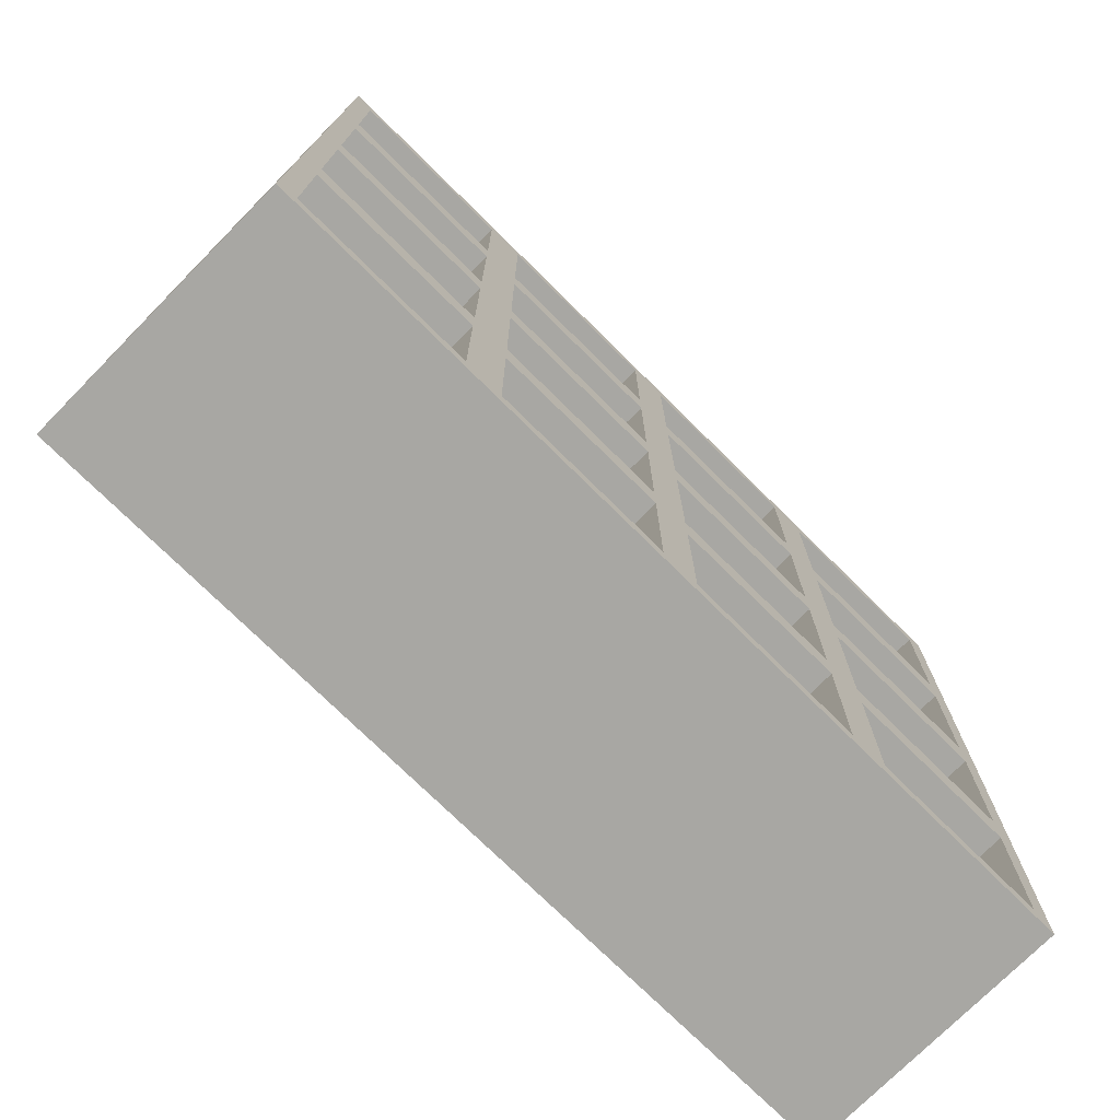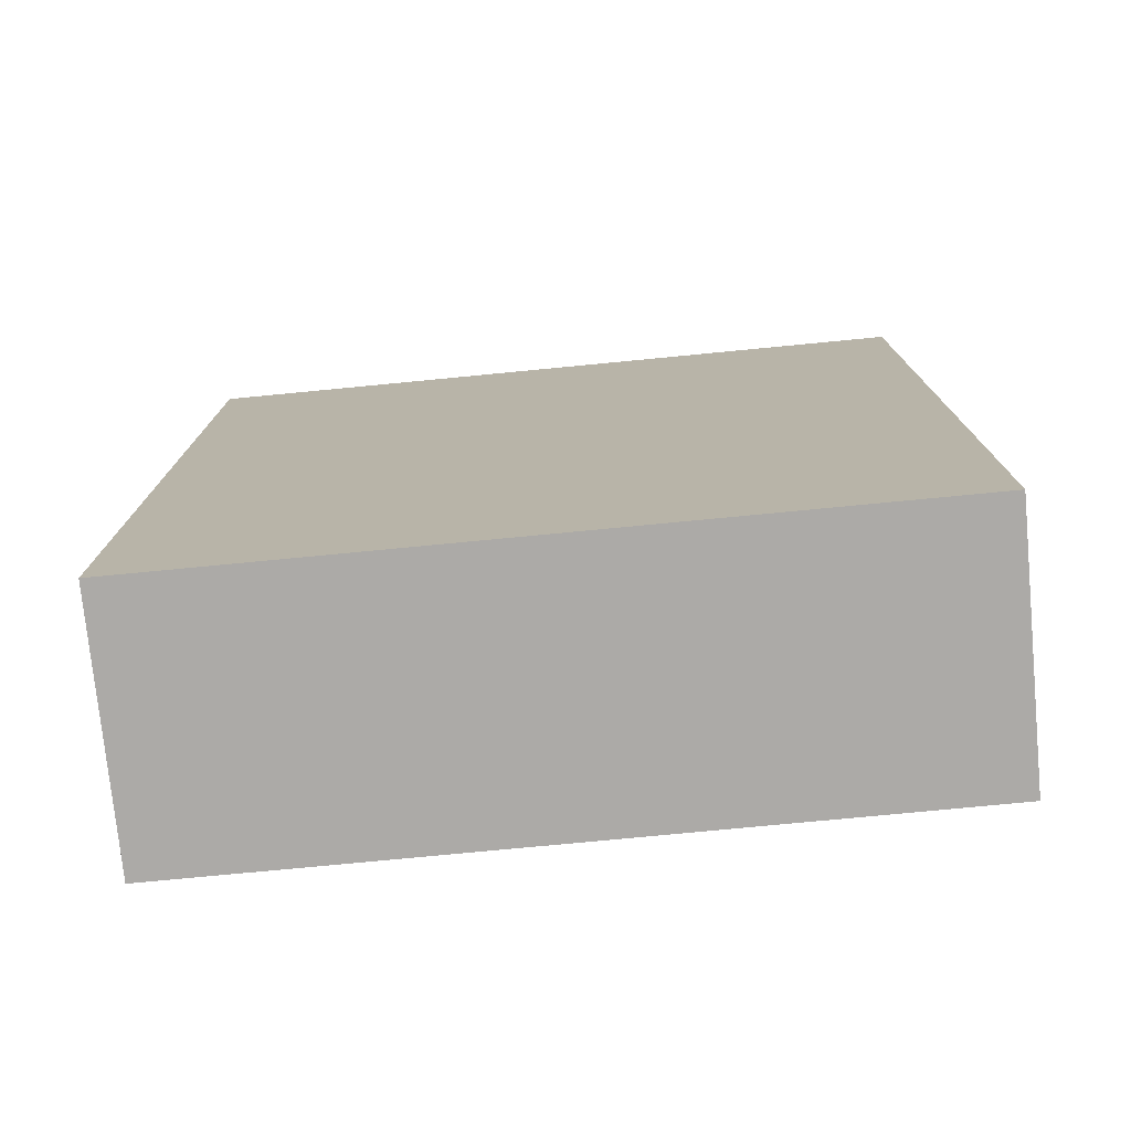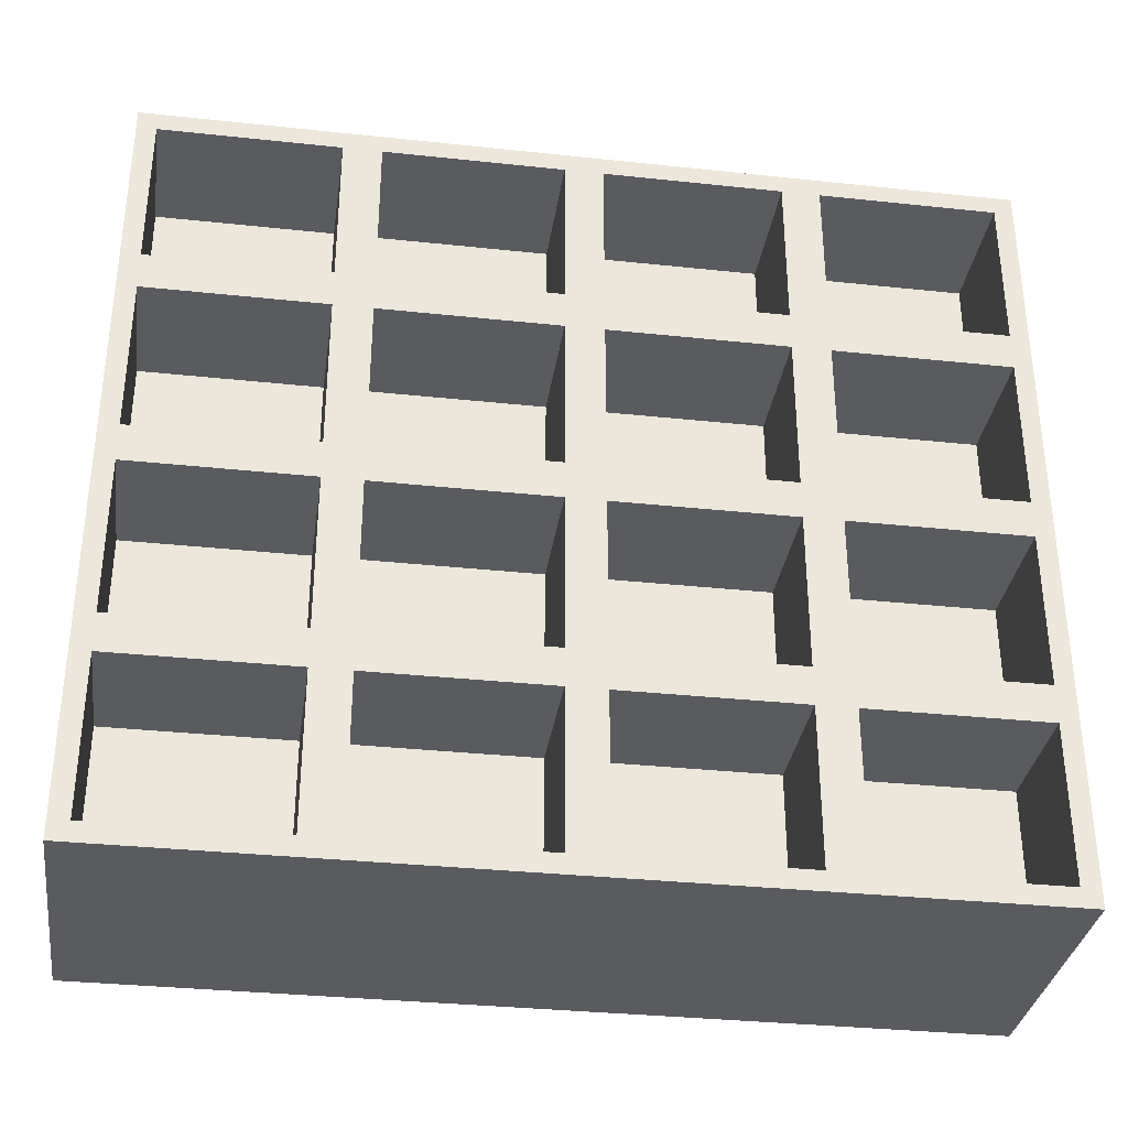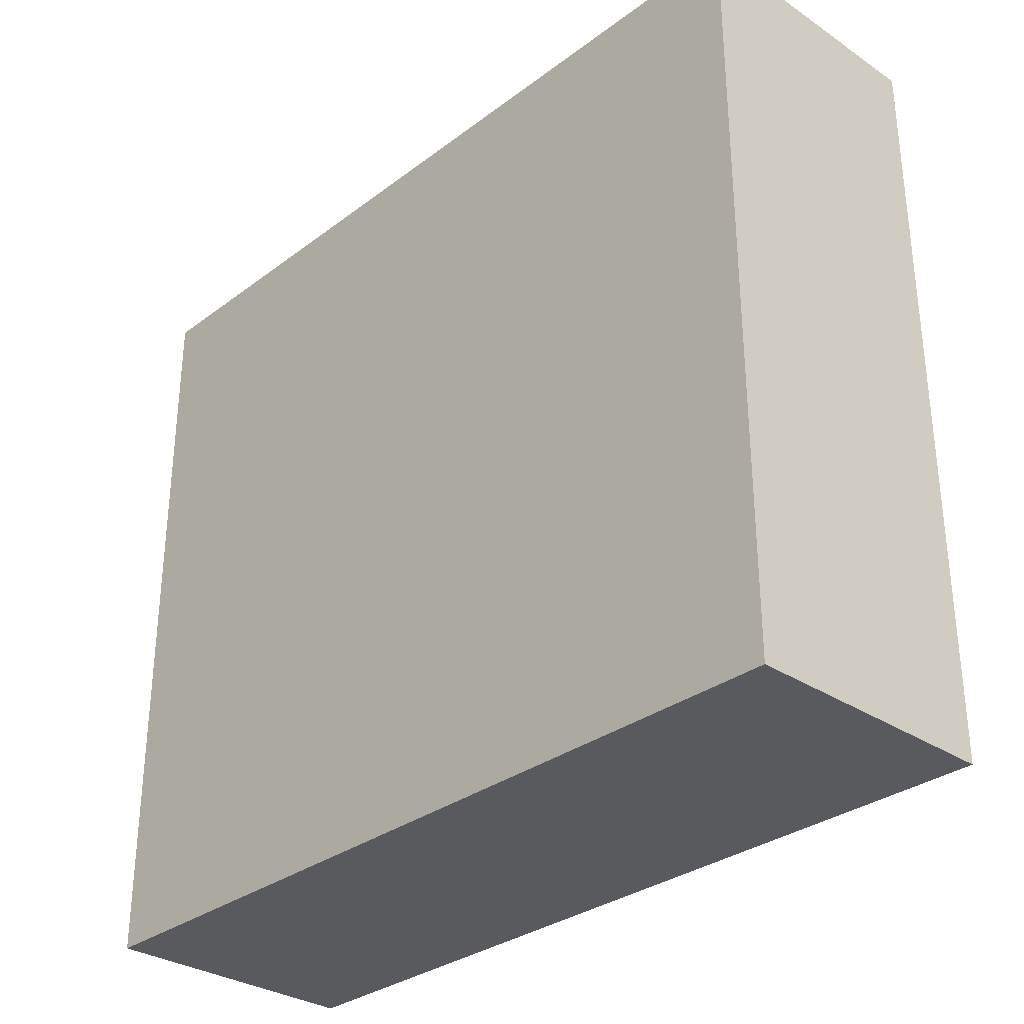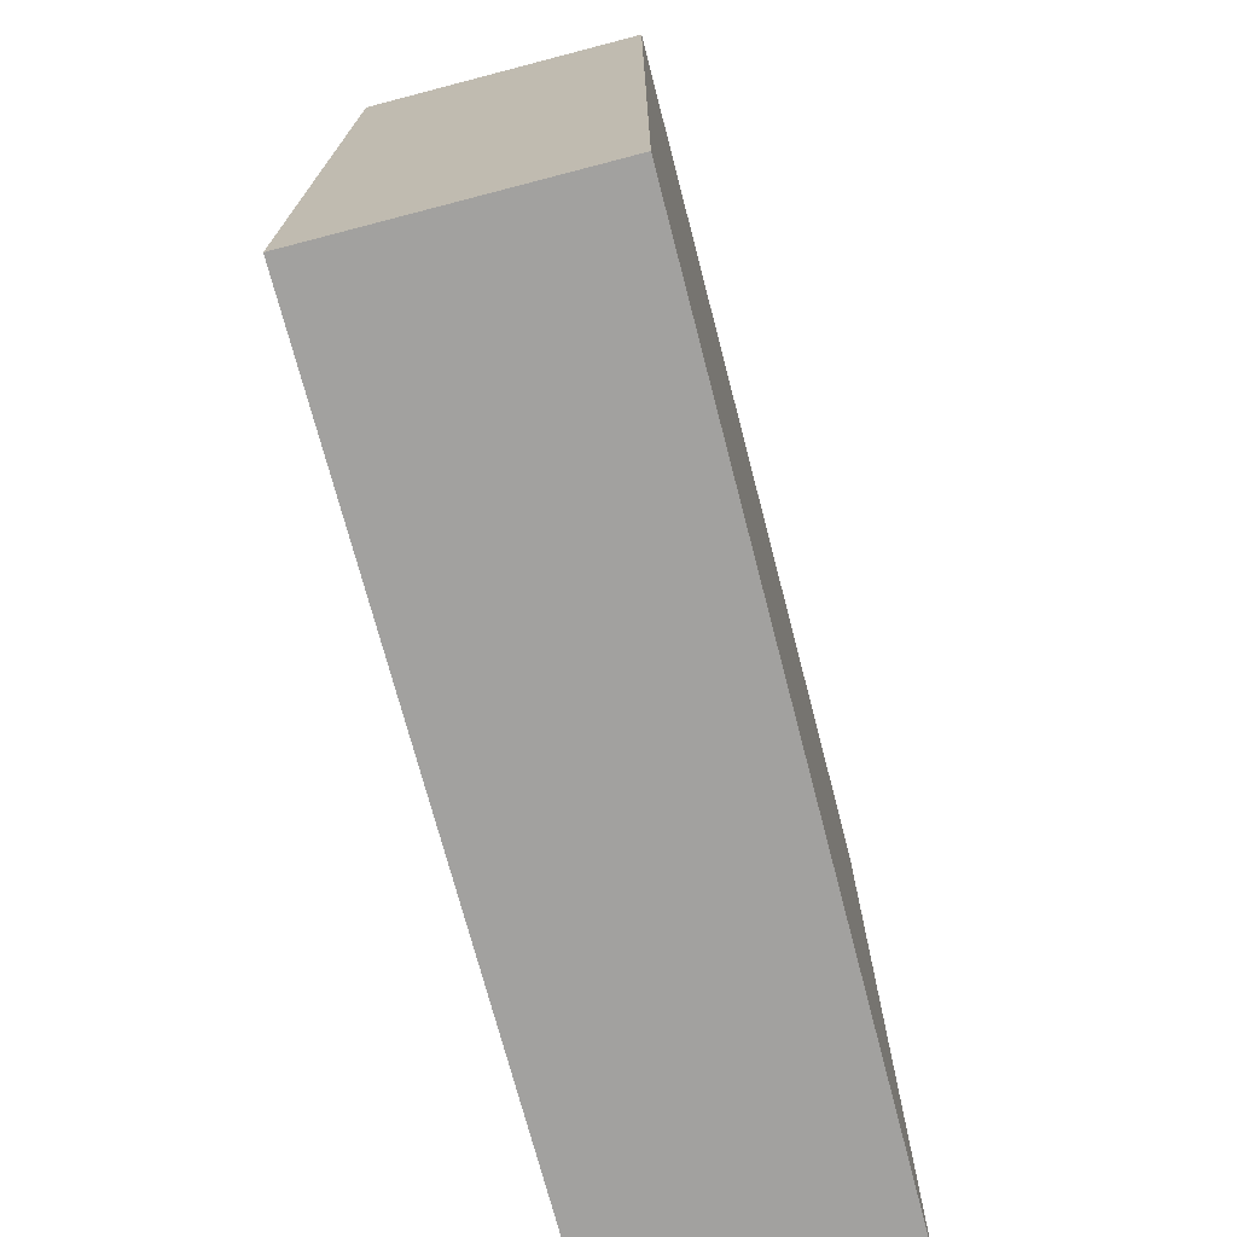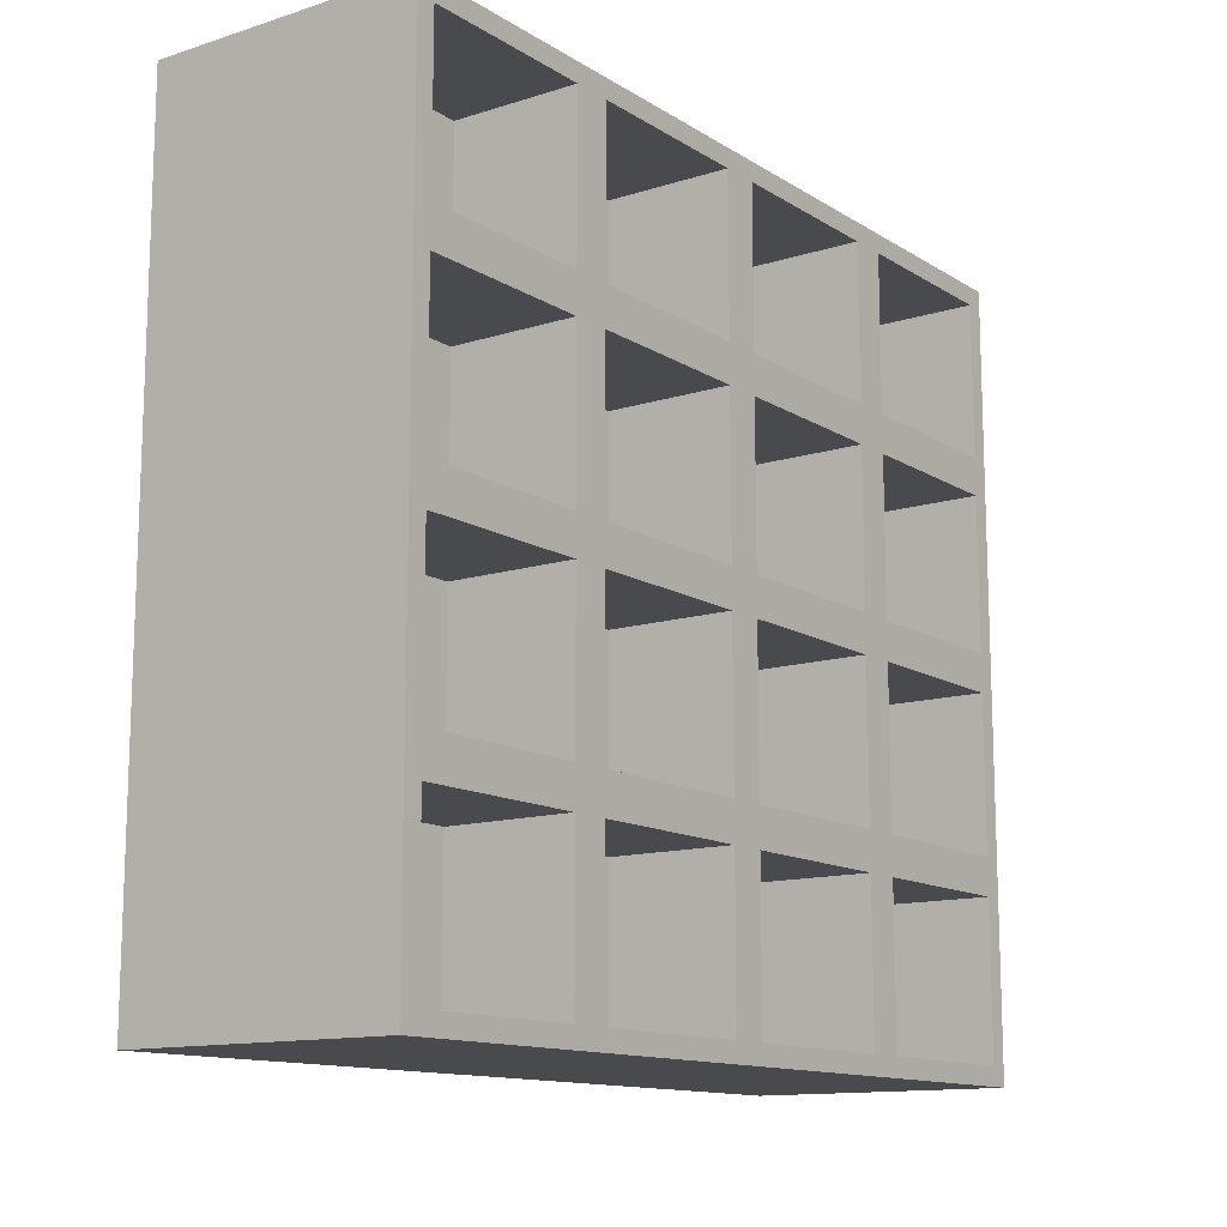
<metadata>
{"format":"obj","ext":"obj","renderer":"f3d","projection":"perspective","resolution":1024,"background":"white","views":[{"elev":-74.5,"azim":-134.7,"up":"+Y"},{"elev":-76.0,"azim":95.5,"up":"+Z"},{"elev":-33.5,"azim":-98.3,"up":"+Y"},{"elev":-31.5,"azim":136.6,"up":"+Y"},{"elev":-72.2,"azim":14.6,"up":"+Y"},{"elev":-12.9,"azim":-144.1,"up":"+Y"}]}
</metadata>
<code>
g Box001
v -13.91 0 44.55
v 13.91 0 44.55
v -13.91 0 22.28
v 13.91 0 22.28
v -13.91 0 0
v 13.91 0 0
v -13.91 0 -22.28
v 13.91 0 -22.28
v -13.91 0 -44.55
v 13.91 0 -44.55
v -13.91 80.31 44.55
v 13.91 80.31 44.55
v -13.91 80.31 22.28
v 13.91 80.31 22.28
v -13.91 80.31 0
v 13.91 80.31 0
v -13.91 80.31 -22.28
v 13.91 80.31 -22.28
v -13.91 80.31 -44.55
v 13.91 80.31 -44.55
v -13.91 20.08 44.55
v 13.91 20.08 44.55
v 13.91 20.08 22.28
v 13.91 20.08 0
v 13.91 20.08 -22.28
v 13.91 20.08 -44.55
v -13.91 20.08 -44.55
v -13.91 20.08 -22.28
v -13.91 20.08 0
v -13.91 20.08 22.28
v -13.91 40.15 44.55
v 13.91 40.15 44.55
v 13.91 40.15 22.28
v 13.91 40.15 0
v 13.91 40.15 -22.28
v 13.91 40.15 -44.55
v -13.91 40.15 -44.55
v -13.91 40.15 -22.28
v -13.91 40.15 0
v -13.91 40.15 22.28
v -13.91 60.23 44.55
v 13.91 60.23 44.55
v 13.91 60.23 22.28
v 13.91 60.23 0
v 13.91 60.23 -22.28
v 13.91 60.23 -44.55
v -13.91 60.23 -44.55
v -13.91 60.23 -22.28
v -13.91 60.23 0
v -13.91 60.23 22.28
v -13.91 78.34 -24.24
v -13.91 78.34 -42.58
v -13.91 62.2 -42.58
v -13.91 62.2 -24.24
v -13.91 78.34 -1.969
v -13.91 78.34 -20.31
v -13.91 62.2 -20.31
v -13.91 62.2 -1.969
v -13.91 78.34 20.31
v -13.91 78.34 1.969
v -13.91 62.2 1.969
v -13.91 62.2 20.31
v -13.91 1.969 -42.58
v -13.91 1.969 -24.24
v -13.91 18.11 -24.24
v -13.91 18.11 -42.58
v -13.91 1.969 1.969
v -13.91 1.969 20.31
v -13.91 18.11 20.31
v -13.91 18.11 1.969
v -13.91 22.04 -20.31
v -13.91 22.04 -1.969
v -13.91 38.18 -1.969
v -13.91 38.18 -20.31
v -13.91 22.04 42.58
v -13.91 38.18 42.58
v -13.91 38.18 24.24
v -13.91 22.04 24.24
v -13.91 58.26 -42.58
v -13.91 42.12 -42.58
v -13.91 42.12 -24.24
v -13.91 58.26 -24.24
v -13.91 42.12 1.969
v -13.91 42.12 20.31
v -13.91 58.26 20.31
v -13.91 58.26 1.969
v -13.91 78.34 42.58
v -13.91 78.34 24.24
v -13.91 62.2 24.24
v -13.91 62.2 42.58
v -13.91 1.969 -20.31
v -13.91 1.969 -1.969
v -13.91 18.11 -1.969
v -13.91 18.11 -20.31
v -13.91 1.969 24.24
v -13.91 1.969 42.58
v -13.91 18.11 42.58
v -13.91 18.11 24.24
v -13.91 38.18 -42.58
v -13.91 22.04 -42.58
v -13.91 22.04 -24.24
v -13.91 38.18 -24.24
v -13.91 22.04 1.969
v -13.91 22.04 20.31
v -13.91 38.18 20.31
v -13.91 38.18 1.969
v -13.91 42.12 -20.31
v -13.91 42.12 -1.969
v -13.91 58.26 -1.969
v -13.91 58.26 -20.31
v -13.91 42.12 42.58
v -13.91 58.26 42.58
v -13.91 58.26 24.24
v -13.91 42.12 24.24
v -0.8922 1.969 -42.58
v -0.8922 1.969 -24.24
v -0.8922 18.11 -24.24
v -0.8922 18.11 -42.58
v -0.8922 1.969 -20.31
v -0.8922 1.969 -1.969
v -0.8922 18.11 -1.969
v -0.8922 18.11 -20.31
v -0.8922 1.969 1.969
v -0.8922 1.969 20.31
v -0.8922 18.11 20.31
v -0.8922 18.11 1.969
v -0.8922 1.969 24.24
v -0.8922 1.969 42.58
v -0.8922 18.11 42.58
v -0.8922 18.11 24.24
v -0.8922 38.18 -42.58
v -0.8922 22.04 -42.58
v -0.8922 22.04 -24.24
v -0.8922 38.18 -24.24
v -0.8922 22.04 -20.31
v -0.8922 22.04 -1.969
v -0.8922 38.18 -1.969
v -0.8922 38.18 -20.31
v -0.8922 22.04 1.969
v -0.8922 22.04 20.31
v -0.8922 38.18 20.31
v -0.8922 38.18 1.969
v -0.8922 22.04 42.58
v -0.8922 38.18 42.58
v -0.8922 38.18 24.24
v -0.8922 22.04 24.24
v -0.8922 58.26 -42.58
v -0.8922 42.12 -42.58
v -0.8922 42.12 -24.24
v -0.8922 58.26 -24.24
v -0.8922 42.12 -20.31
v -0.8922 42.12 -1.969
v -0.8922 58.26 -1.969
v -0.8922 58.26 -20.31
v -0.8922 42.12 1.969
v -0.8922 42.12 20.31
v -0.8922 58.26 20.31
v -0.8922 58.26 1.969
v -0.8922 42.12 42.58
v -0.8922 58.26 42.58
v -0.8922 58.26 24.24
v -0.8922 42.12 24.24
v -0.8922 78.34 -24.24
v -0.8922 78.34 -42.58
v -0.8922 62.2 -42.58
v -0.8922 62.2 -24.24
v -0.8922 78.34 -1.969
v -0.8922 78.34 -20.31
v -0.8922 62.2 -20.31
v -0.8922 62.2 -1.969
v -0.8922 78.34 20.31
v -0.8922 78.34 1.969
v -0.8922 62.2 1.969
v -0.8922 62.2 20.31
v -0.8922 78.34 42.58
v -0.8922 78.34 24.24
v -0.8922 62.2 24.24
v -0.8922 62.2 42.58
f 1 3 4 2
f 3 5 6 4
f 5 7 8 6
f 7 9 10 8
f 11 12 14 13
f 13 14 16 15
f 15 16 18 17
f 17 18 20 19
f 1 2 22 21
f 21 22 32 31
f 31 32 42 41
f 41 42 12 11
f 2 4 23 22
f 4 6 24 23
f 6 8 25 24
f 8 10 26 25
f 22 23 33 32
f 23 24 34 33
f 24 25 35 34
f 25 26 36 35
f 32 33 43 42
f 33 34 44 43
f 34 35 45 44
f 35 36 46 45
f 42 43 14 12
f 43 44 16 14
f 44 45 18 16
f 45 46 20 18
f 10 9 27 26
f 26 27 37 36
f 36 37 47 46
f 46 47 19 20
f 115 116 117 118
f 119 120 121 122
f 123 124 125 126
f 127 128 129 130
f 132 133 134 131
f 135 136 137 138
f 139 140 141 142
f 146 143 144 145
f 148 149 150 147
f 151 152 153 154
f 155 156 157 158
f 162 159 160 161
f 165 166 163 164
f 169 170 167 168
f 173 174 171 172
f 177 178 175 176
f 17 19 52 51
f 19 47 53 52
f 47 48 54 53
f 48 17 51 54
f 15 17 56 55
f 17 48 57 56
f 48 49 58 57
f 49 15 55 58
f 13 15 60 59
f 15 49 61 60
f 49 50 62 61
f 50 13 59 62
f 9 7 64 63
f 7 28 65 64
f 28 27 66 65
f 27 9 63 66
f 5 3 68 67
f 3 30 69 68
f 30 29 70 69
f 29 5 67 70
f 28 29 72 71
f 29 39 73 72
f 39 38 74 73
f 38 28 71 74
f 21 31 76 75
f 31 40 77 76
f 40 30 78 77
f 30 21 75 78
f 47 37 80 79
f 37 38 81 80
f 38 48 82 81
f 48 47 79 82
f 39 40 84 83
f 40 50 85 84
f 50 49 86 85
f 49 39 83 86
f 11 13 88 87
f 13 50 89 88
f 50 41 90 89
f 41 11 87 90
f 7 5 92 91
f 5 29 93 92
f 29 28 94 93
f 28 7 91 94
f 3 1 96 95
f 1 21 97 96
f 21 30 98 97
f 30 3 95 98
f 37 27 100 99
f 27 28 101 100
f 28 38 102 101
f 38 37 99 102
f 29 30 104 103
f 30 40 105 104
f 40 39 106 105
f 39 29 103 106
f 38 39 108 107
f 39 49 109 108
f 49 48 110 109
f 48 38 107 110
f 31 41 112 111
f 41 50 113 112
f 50 40 114 113
f 40 31 111 114
f 63 64 116 115
f 64 65 117 116
f 65 66 118 117
f 66 63 115 118
f 91 92 120 119
f 92 93 121 120
f 93 94 122 121
f 94 91 119 122
f 67 68 124 123
f 68 69 125 124
f 69 70 126 125
f 70 67 123 126
f 95 96 128 127
f 96 97 129 128
f 97 98 130 129
f 98 95 127 130
f 99 100 132 131
f 100 101 133 132
f 101 102 134 133
f 102 99 131 134
f 71 72 136 135
f 72 73 137 136
f 73 74 138 137
f 74 71 135 138
f 103 104 140 139
f 104 105 141 140
f 105 106 142 141
f 106 103 139 142
f 75 76 144 143
f 76 77 145 144
f 77 78 146 145
f 78 75 143 146
f 79 80 148 147
f 80 81 149 148
f 81 82 150 149
f 82 79 147 150
f 107 108 152 151
f 108 109 153 152
f 109 110 154 153
f 110 107 151 154
f 83 84 156 155
f 84 85 157 156
f 85 86 158 157
f 86 83 155 158
f 111 112 160 159
f 112 113 161 160
f 113 114 162 161
f 114 111 159 162
f 51 52 164 163
f 52 53 165 164
f 53 54 166 165
f 54 51 163 166
f 55 56 168 167
f 56 57 169 168
f 57 58 170 169
f 58 55 167 170
f 59 60 172 171
f 60 61 173 172
f 61 62 174 173
f 62 59 171 174
f 87 88 176 175
f 88 89 177 176
f 89 90 178 177
f 90 87 175 178

</code>
